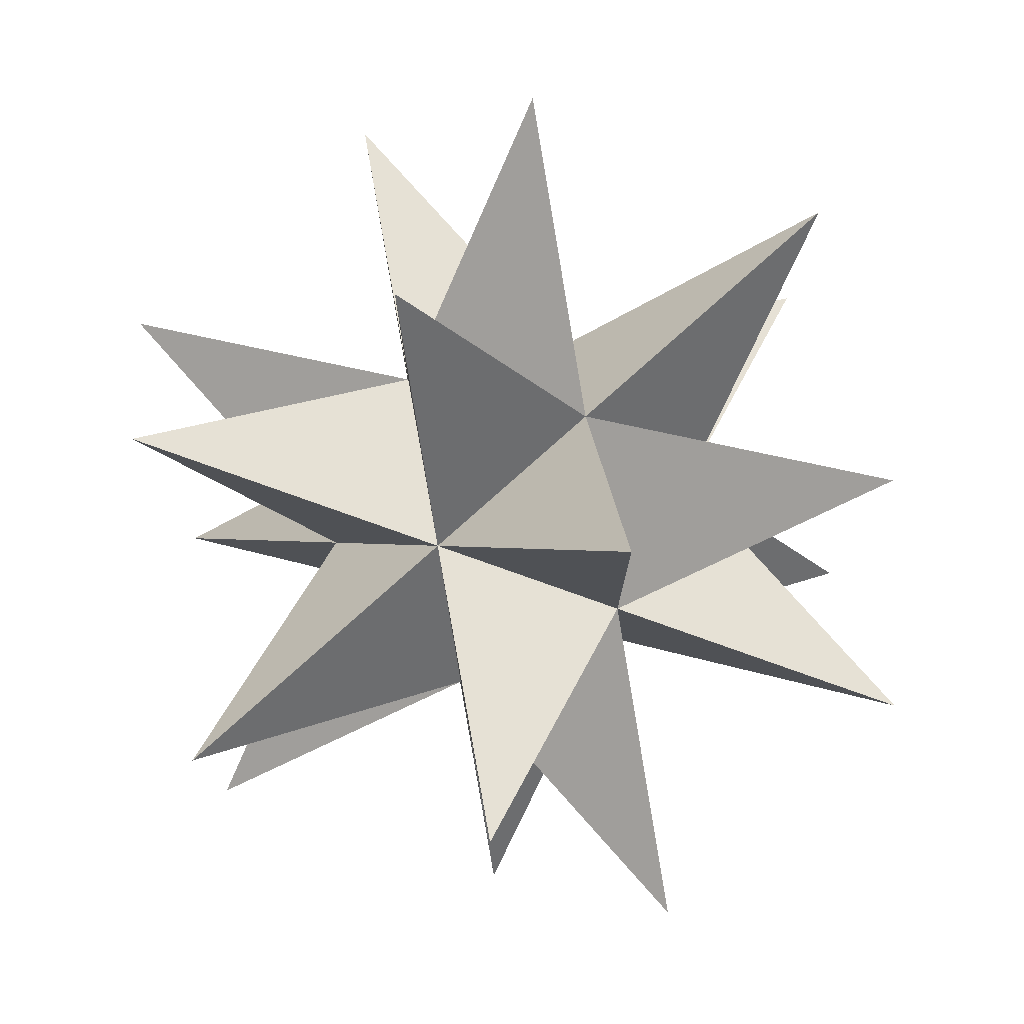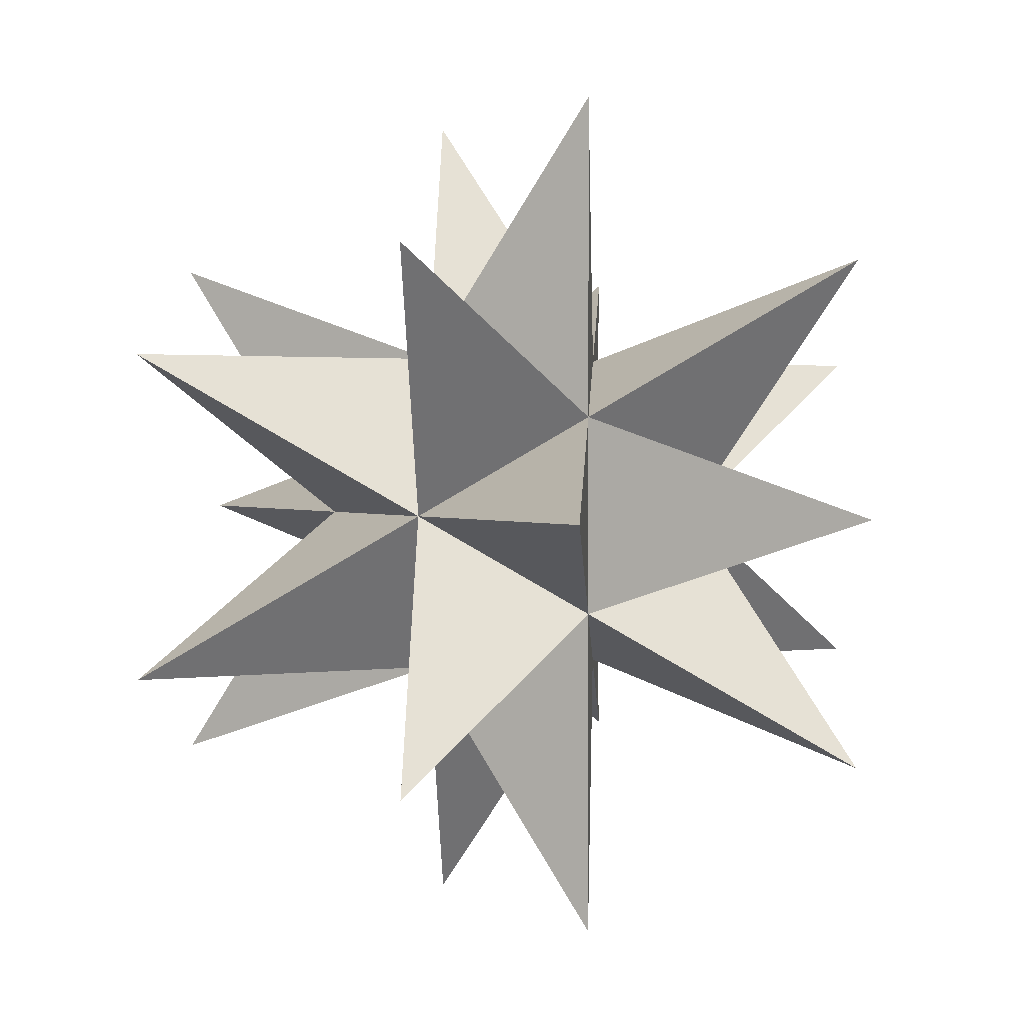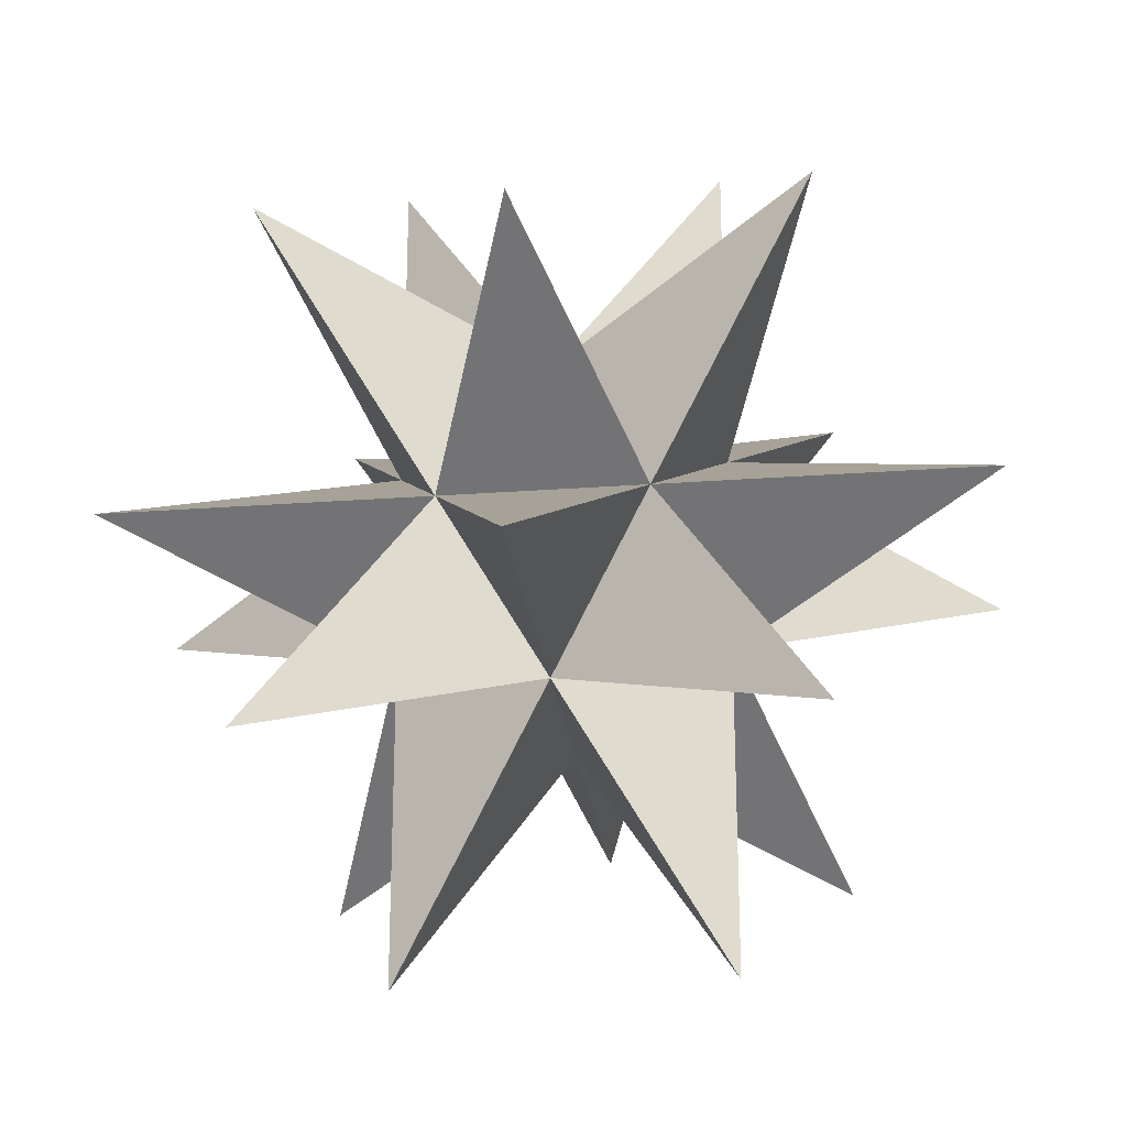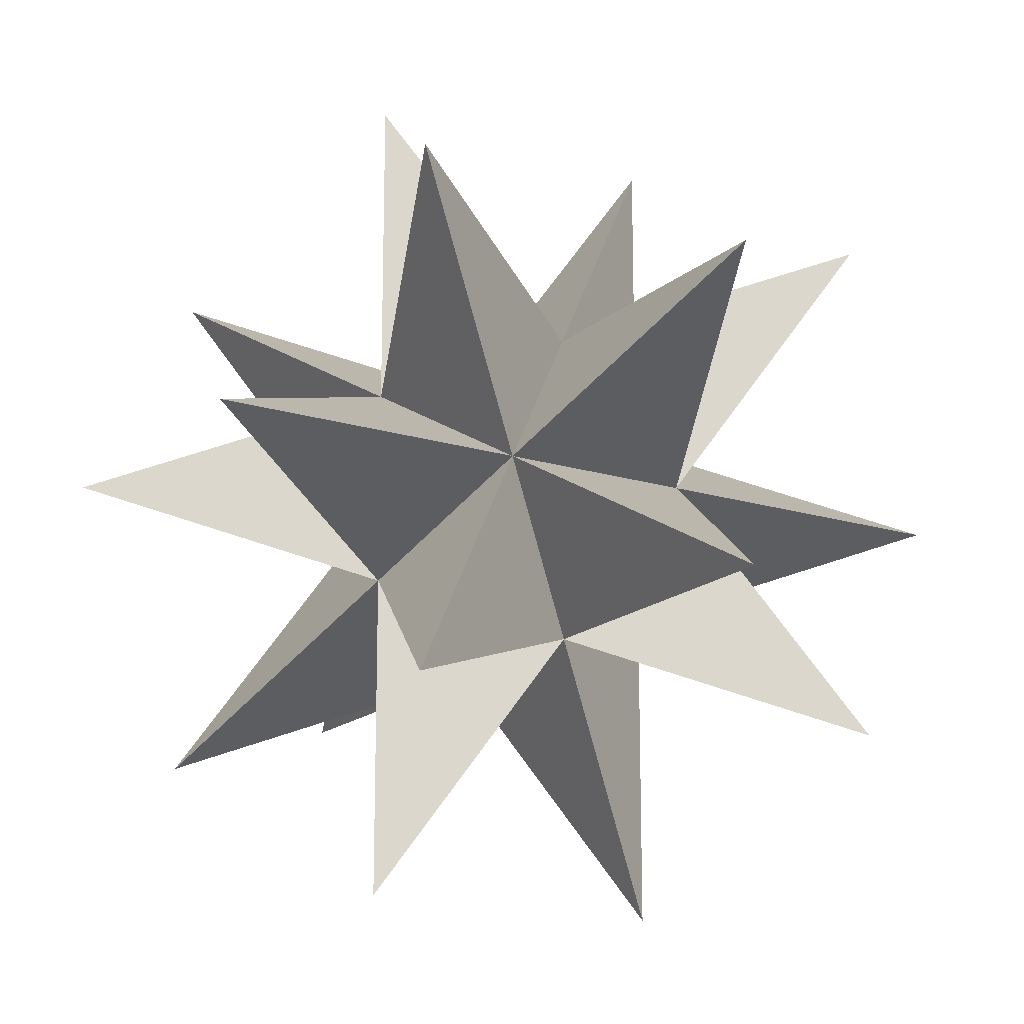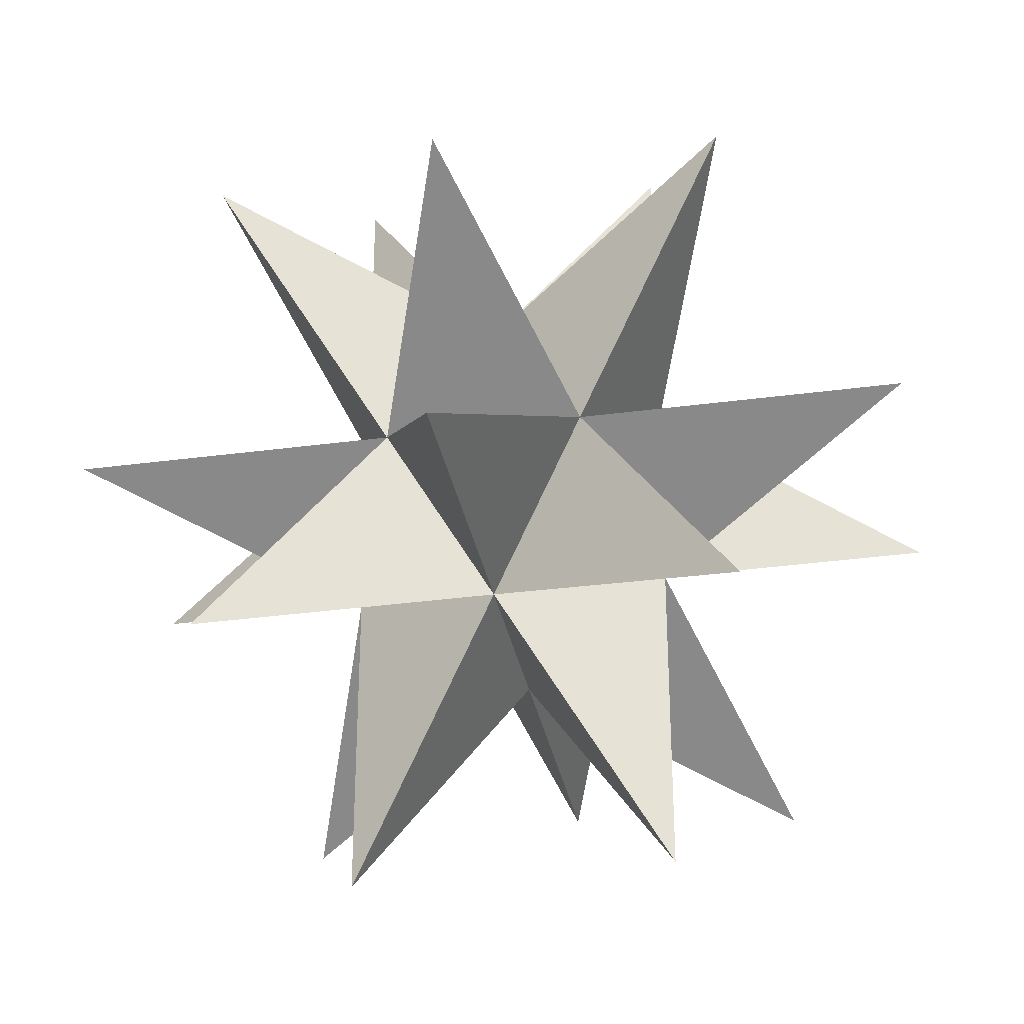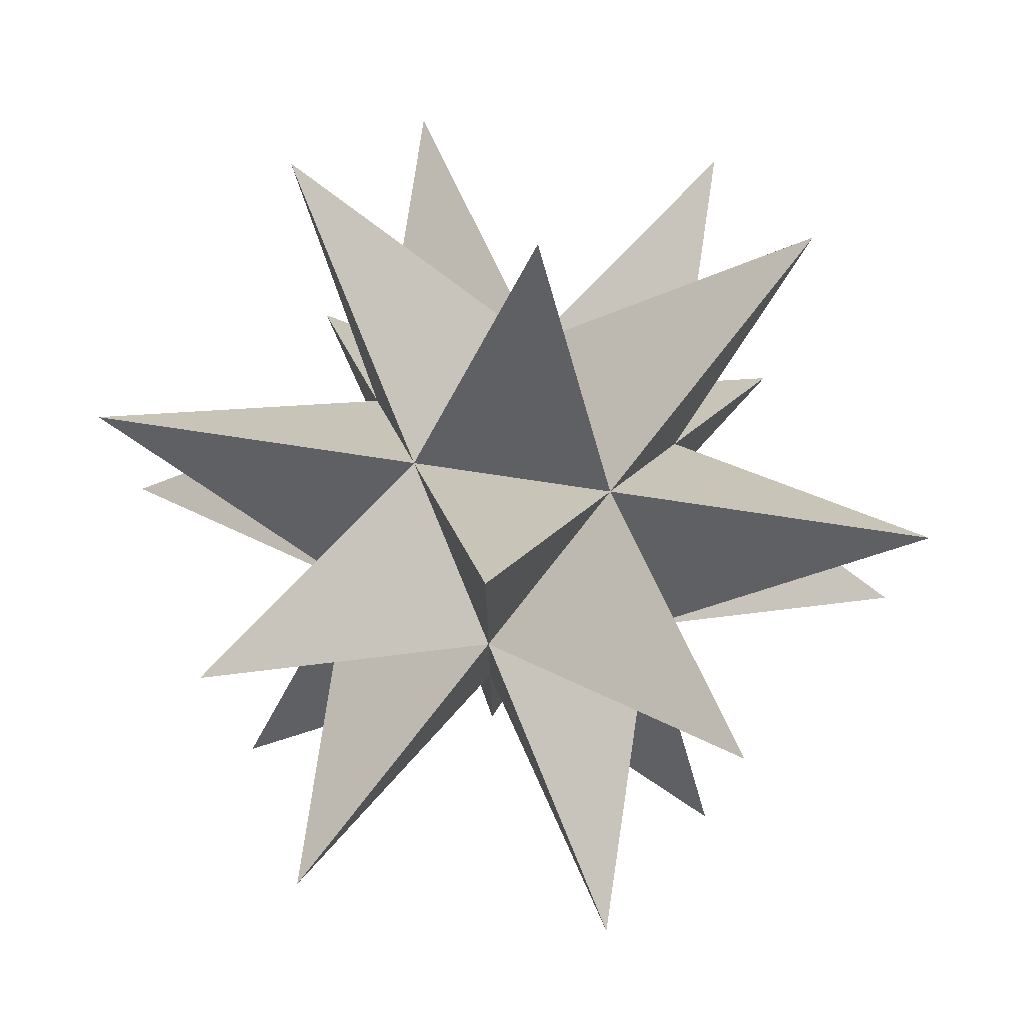
<metadata>
{"format":"obj","ext":"obj","renderer":"f3d","projection":"perspective","resolution":1024,"background":"white","views":[{"elev":78.8,"azim":-41.8,"up":"+Y"},{"elev":1.5,"azim":-28.6,"up":"+Y"},{"elev":-24.9,"azim":96.9,"up":"+Y"},{"elev":-17.1,"azim":-31.9,"up":"+Z"},{"elev":-32.8,"azim":-79.5,"up":"+Y"},{"elev":77.5,"azim":-171.5,"up":"+Y"}]}
</metadata>
<code>
o polyhedron.002
v 0.5774 0.5774 -0.5774
v -0.2205 0.3568 0
v 0.3568 0 0.2205
v 0.3568 0 -0.2205
v 0 0.2205 -0.3568
v 0.2205 0.3568 0
v -0 0.2205 0.3568
v -0.3568 0 -0.2205
v -0.3568 0 0.2205
v -0.3568 0 0.9342
v -0.3568 0 -0.2205
v -0 -0.2205 0.3568
v -0.3568 0 0.2205
v 0.2205 -0.3568 0
v 0 -0.2205 -0.3568
v -0 0.2205 0.3568
v 0 0.9342 0.3568
v 0.3568 0 -0.2205
v 0.2205 0.3568 -0
v 0.2205 -0.3568 0
v -0 -0.2205 0.3568
v -0.2205 0.3568 -0
v 0.9342 0.3568 0
v 0.2205 0.3568 -0
v -0 -0.2205 0.3568
v 0.3568 0 0.2205
v -0.3568 -0 0.2205
v 0 0.2205 0.3568
v -0.2205 0.3568 0
v 0 -0.2205 0.3568
v -0.2205 -0.3568 0
v -0.3568 0 -0.2205
v -0.5774 0.5774 -0.5774
v -0.2205 0.3568 -0
v 0 0.9342 -0.3568
v 0 0.2205 -0.3568
v -0.3568 0 0.2205
v -0.2205 -0.3568 0
v 0 -0.2205 -0.3568
v 0.2205 0.3568 0
v -0.5774 -0.5774 -0.5774
v -0.9342 0.3568 0
v -0.2205 0.3568 0
v -0.3568 0 -0.2205
v 0.5774 -0.5774 -0.5774
v 0.3568 0 -0.2205
v 0 -0.2205 -0.3568
v 0.3568 0 -0.2205
v -0.3568 -0 -0.2205
v 0 0.2205 -0.3568
v 0 -0.9342 0.3568
v 0.2205 -0.3568 -0
v -0.2205 -0.3568 -0
v 0.2205 0.3568 -0
v 0 0.2205 -0.3568
v -0.3568 0 -0.9342
v 0 -0.2205 -0.3568
v 0.2205 -0.3568 -0
v 0.5774 -0.5774 0.5774
v 0.3568 -0 0.2205
v -0.2205 -0.3568 -0
v -0.9342 -0.3568 0
v -0.3568 0 0.2205
v -0.5774 0.5774 0.5774
v 0.5774 0.5774 0.5774
v 0 0.2205 0.3568
v 0 -0.9342 -0.3568
v 0.2205 -0.3568 -0
v 0.3568 -0 0.2205
v 0.9342 -0.3568 0
v 0.3568 0 0.2205
v 0.3568 0 -0.9342
v 0.3568 0 -0.2205
v 0 -0.2205 -0.3568
v -0.2205 -0.3568 0
v -0.5774 -0.5774 0.5774
v 0 -0.2205 0.3568
v 0.3568 0 0.9342
f 3 4 5
f 7 5 9
f 15 12 11
f 18 19 16
f 27 25 26
f 31 30 28
f 36 38 34
f 43 46 44
f 50 52 49
f 55 60 57
f 66 63 61
f 77 75 74
f 5 33 2
f 2 64 7
f 7 78 3
f 3 70 4
f 4 72 5
f 5 2 7
f 7 3 5
f 7 65 6
f 6 1 5
f 5 56 8
f 8 62 9
f 9 10 7
f 7 6 5
f 5 8 9
f 15 45 14
f 14 59 12
f 12 10 13
f 13 42 11
f 11 56 15
f 15 14 12
f 12 13 11
f 21 51 20
f 20 45 18
f 18 1 19
f 19 17 16
f 16 10 21
f 21 20 16
f 20 18 16
f 24 35 22
f 22 42 27
f 27 76 25
f 25 59 26
f 26 23 24
f 24 22 26
f 22 27 26
f 28 17 29
f 29 33 32
f 32 41 31
f 31 51 30
f 30 78 28
f 28 29 32
f 32 31 28
f 36 72 39
f 39 67 38
f 38 76 37
f 37 64 34
f 34 35 36
f 36 39 38
f 38 37 34
f 43 17 40
f 40 23 46
f 46 45 47
f 47 41 44
f 44 42 43
f 43 40 46
f 46 47 44
f 50 1 48
f 48 70 52
f 52 51 53
f 53 62 49
f 49 33 50
f 50 48 52
f 52 53 49
f 55 35 54
f 54 65 60
f 60 59 58
f 58 67 57
f 57 56 55
f 55 54 60
f 60 58 57
f 61 67 68
f 68 70 69
f 69 65 66
f 66 64 63
f 63 62 61
f 61 68 69
f 69 66 61
f 73 23 71
f 71 78 77
f 77 76 75
f 75 41 74
f 74 72 73
f 73 71 74
f 71 77 74

</code>
